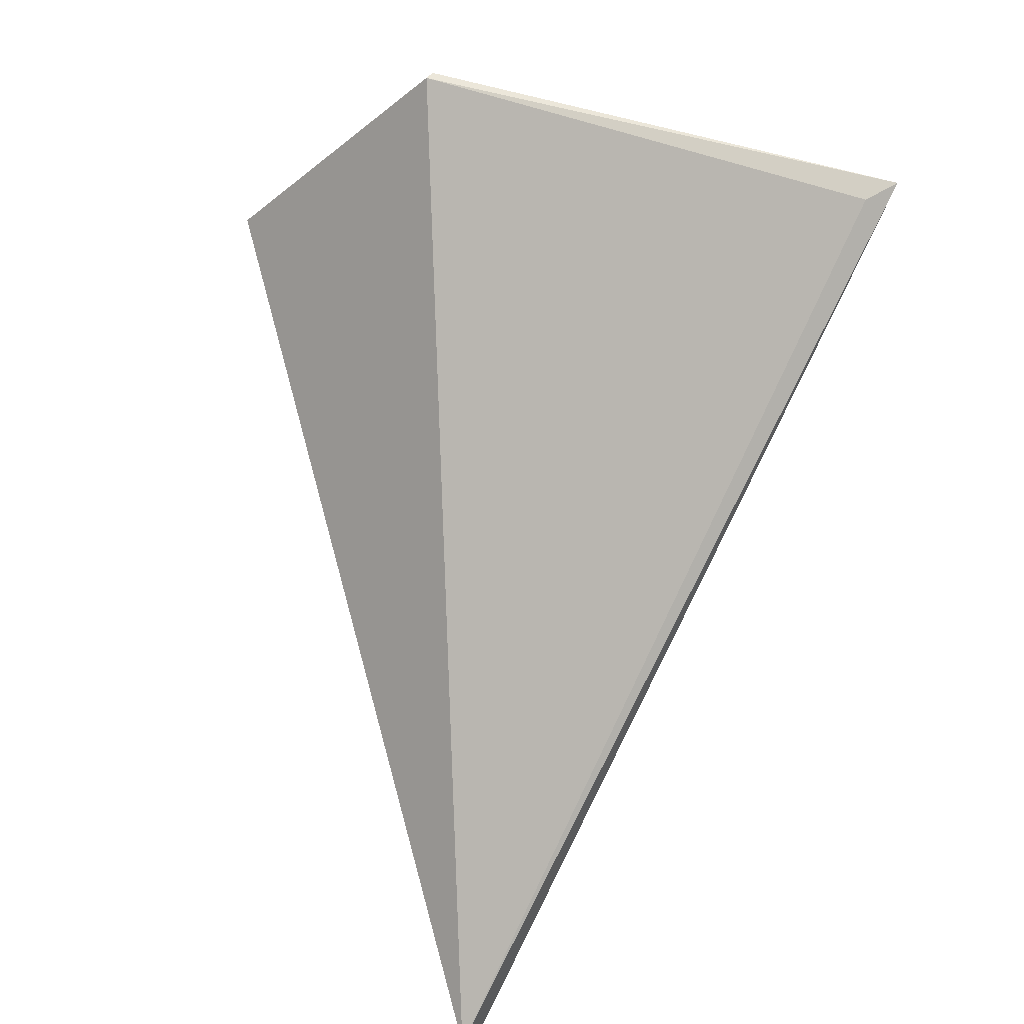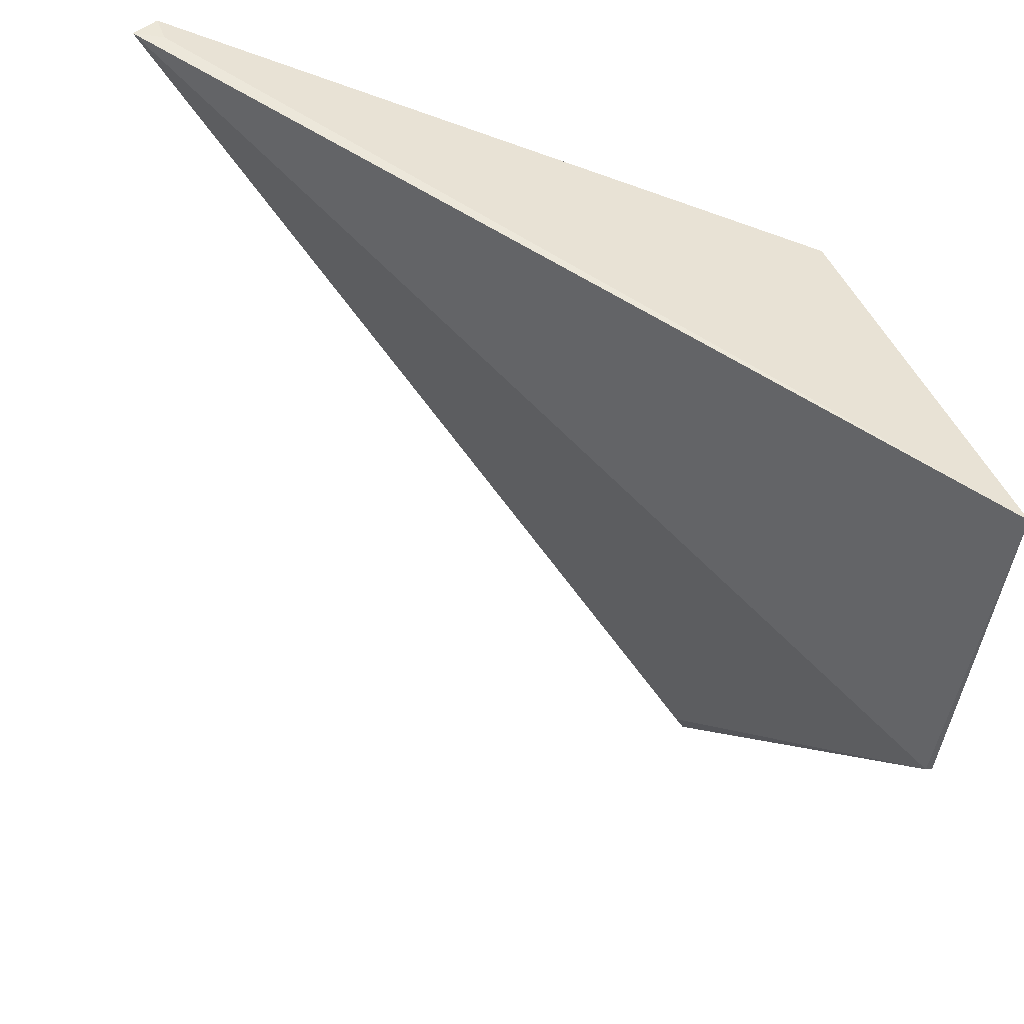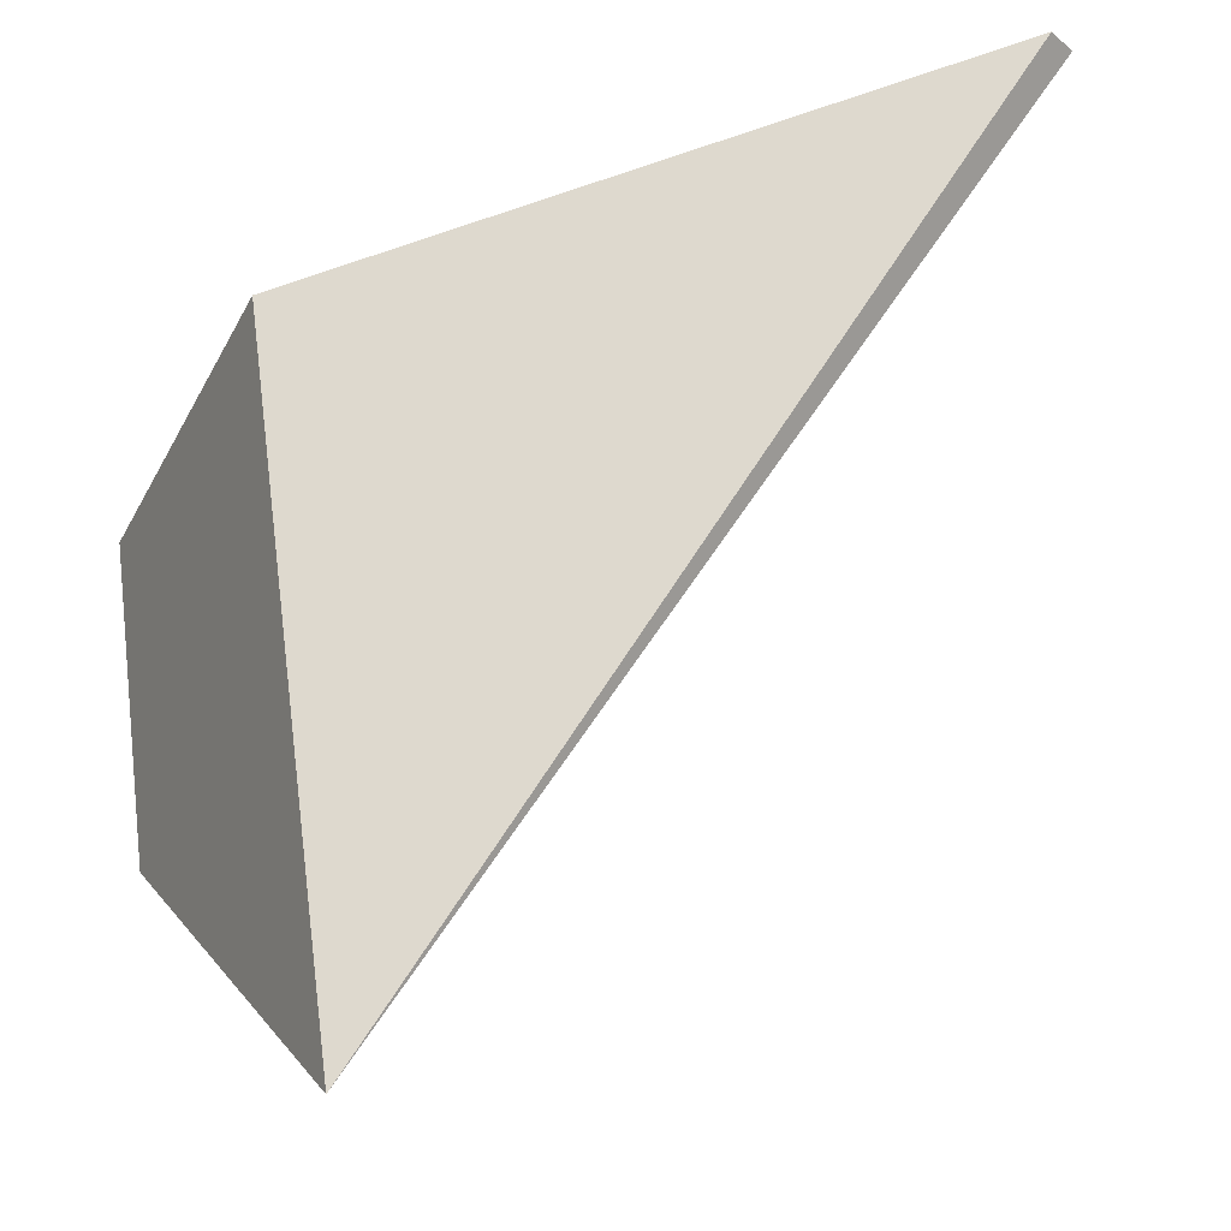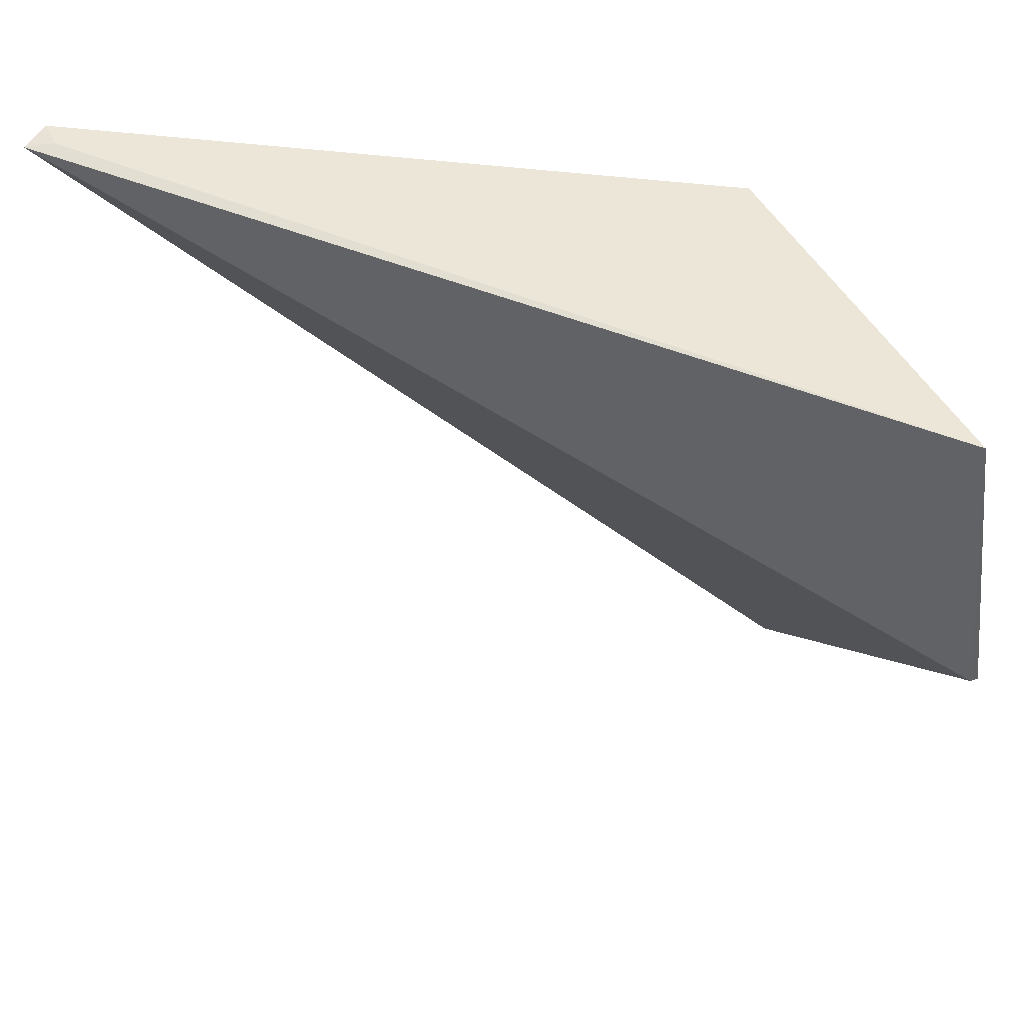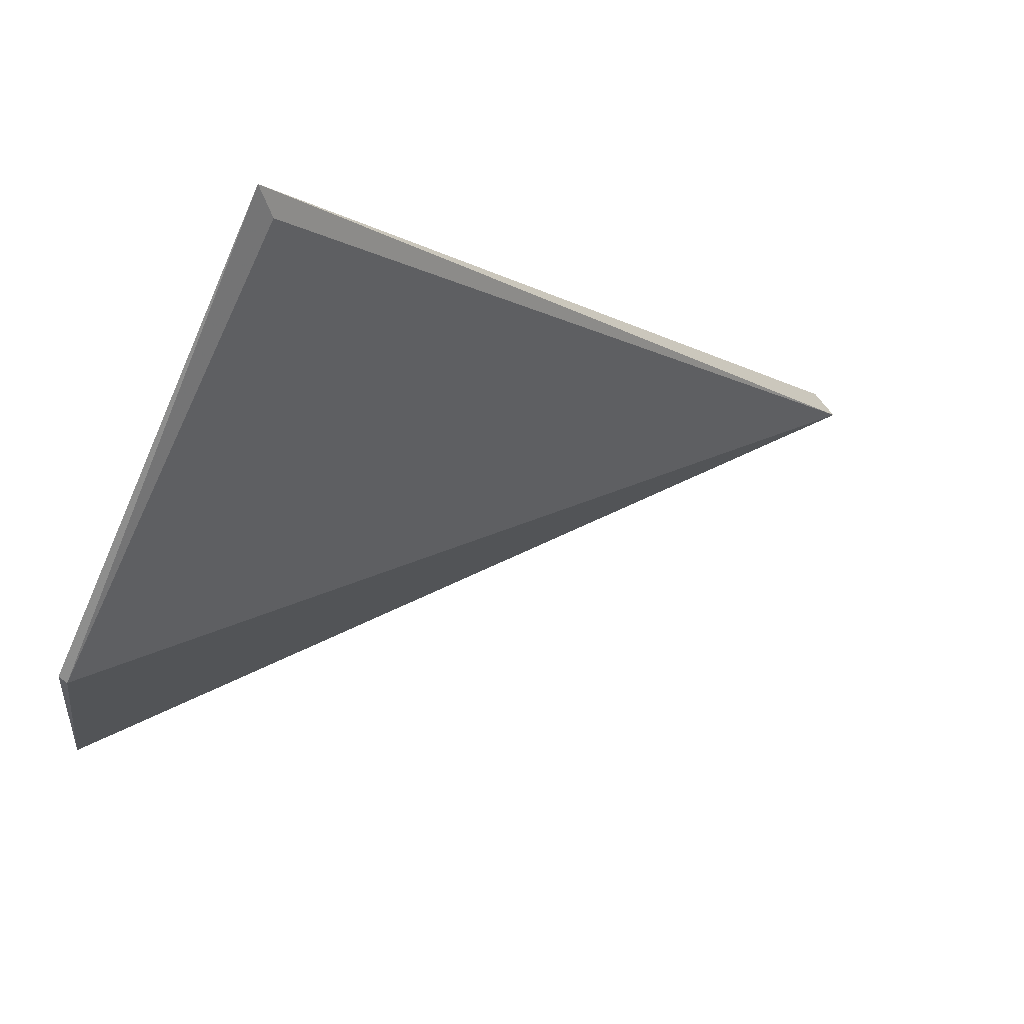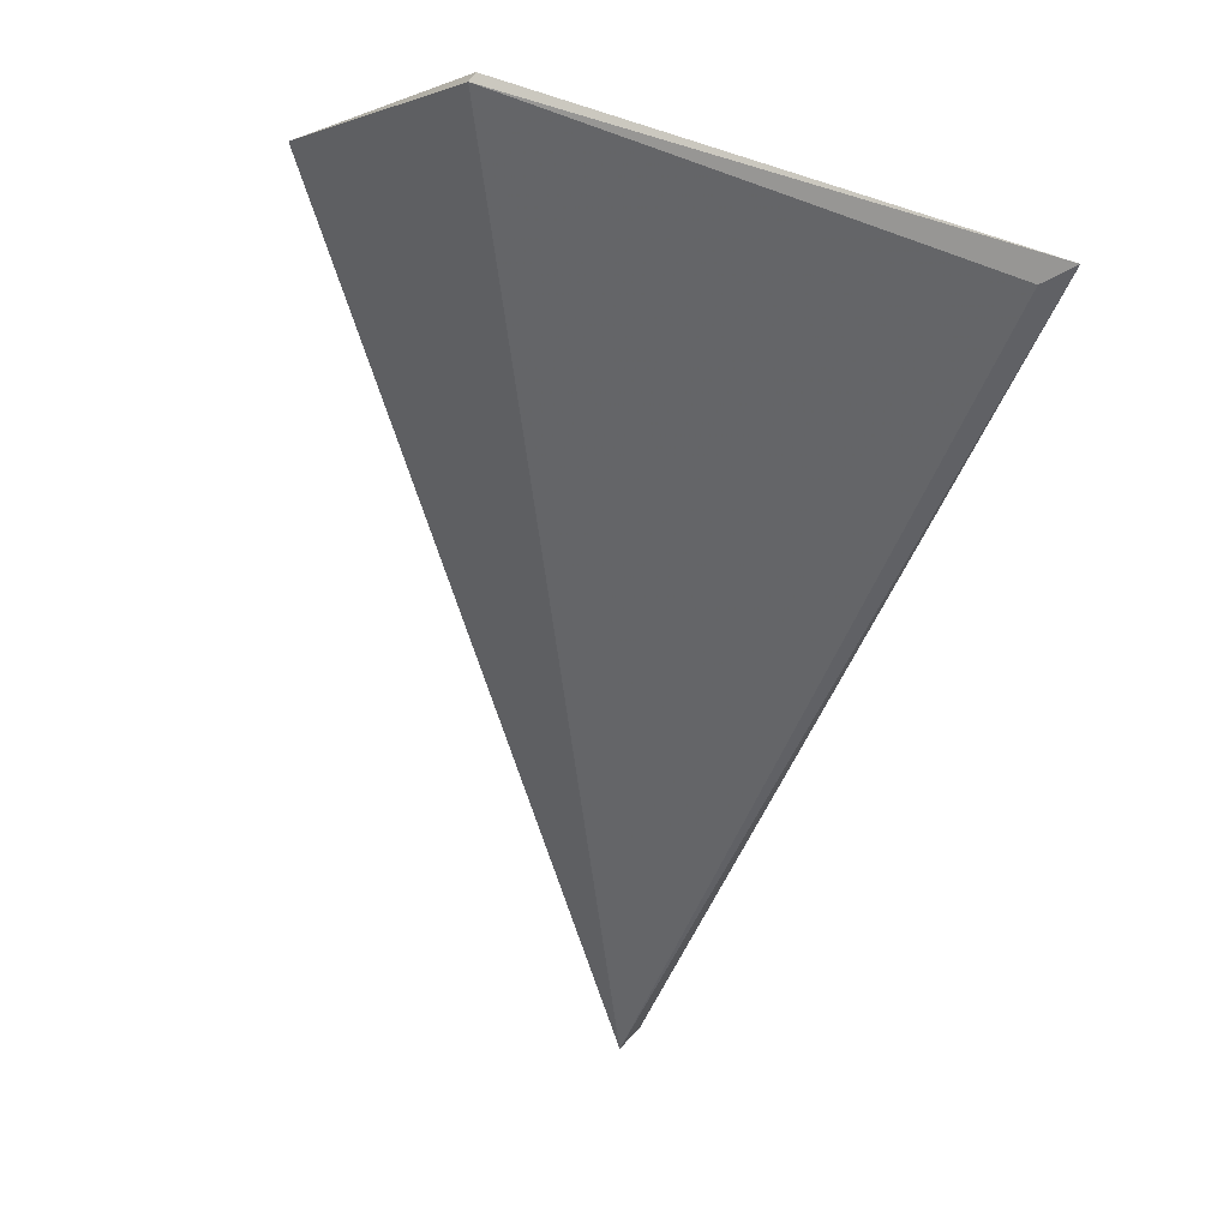
<metadata>
{"format":"obj","ext":"obj","renderer":"f3d","projection":"perspective","resolution":1024,"background":"white","views":[{"elev":-31.3,"azim":-120.4,"up":"+Y"},{"elev":-60.7,"azim":79.9,"up":"+Z"},{"elev":75.1,"azim":-99.1,"up":"+Z"},{"elev":-53.2,"azim":95.8,"up":"+Z"},{"elev":-5.3,"azim":-98.3,"up":"+Z"},{"elev":-0.4,"azim":-111.9,"up":"+Y"}]}
</metadata>
<code>
v 84.91 -2.178 -22.46
v 86.67 -3.776 -22.59
v 86.47 -2.212 -22.81
v 85.52 -1.808 -23.41
v 86.65 -3.821 -22.65
v 86.26 -1.808 -23.56
v 84.96 -2.212 -22.51
v 85.51 -1.789 -23.4
v 86.65 -3.75 -22.65
f 1 2 3
f 5 2 1
f 6 1 3
f 6 5 4
f 7 5 1
f 7 1 4
f 7 4 5
f 8 6 4
f 8 4 1
f 8 1 6
f 9 2 5
f 9 5 6
f 9 6 3
f 9 3 2

</code>
